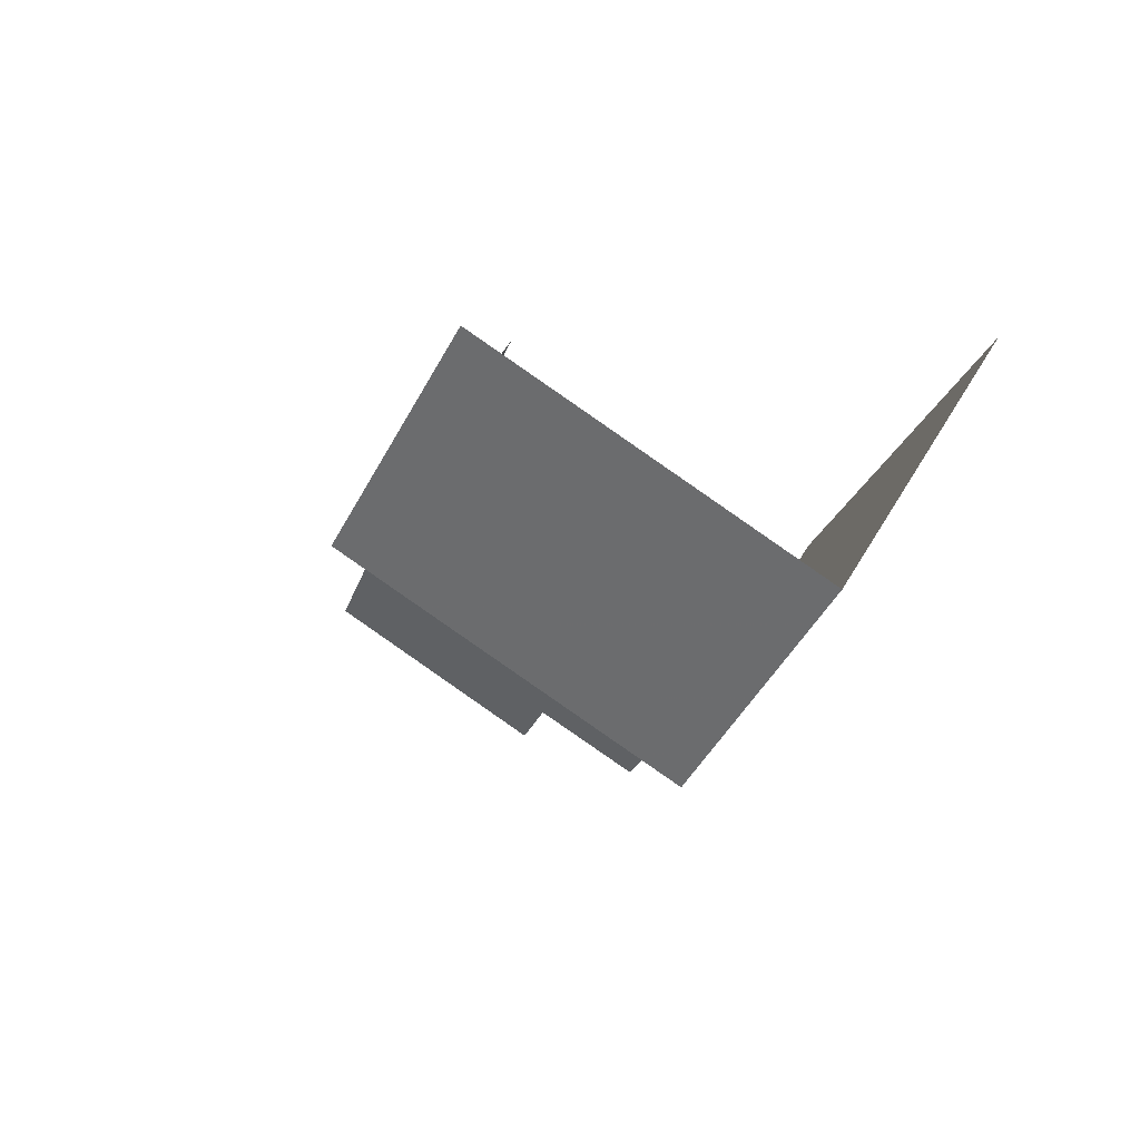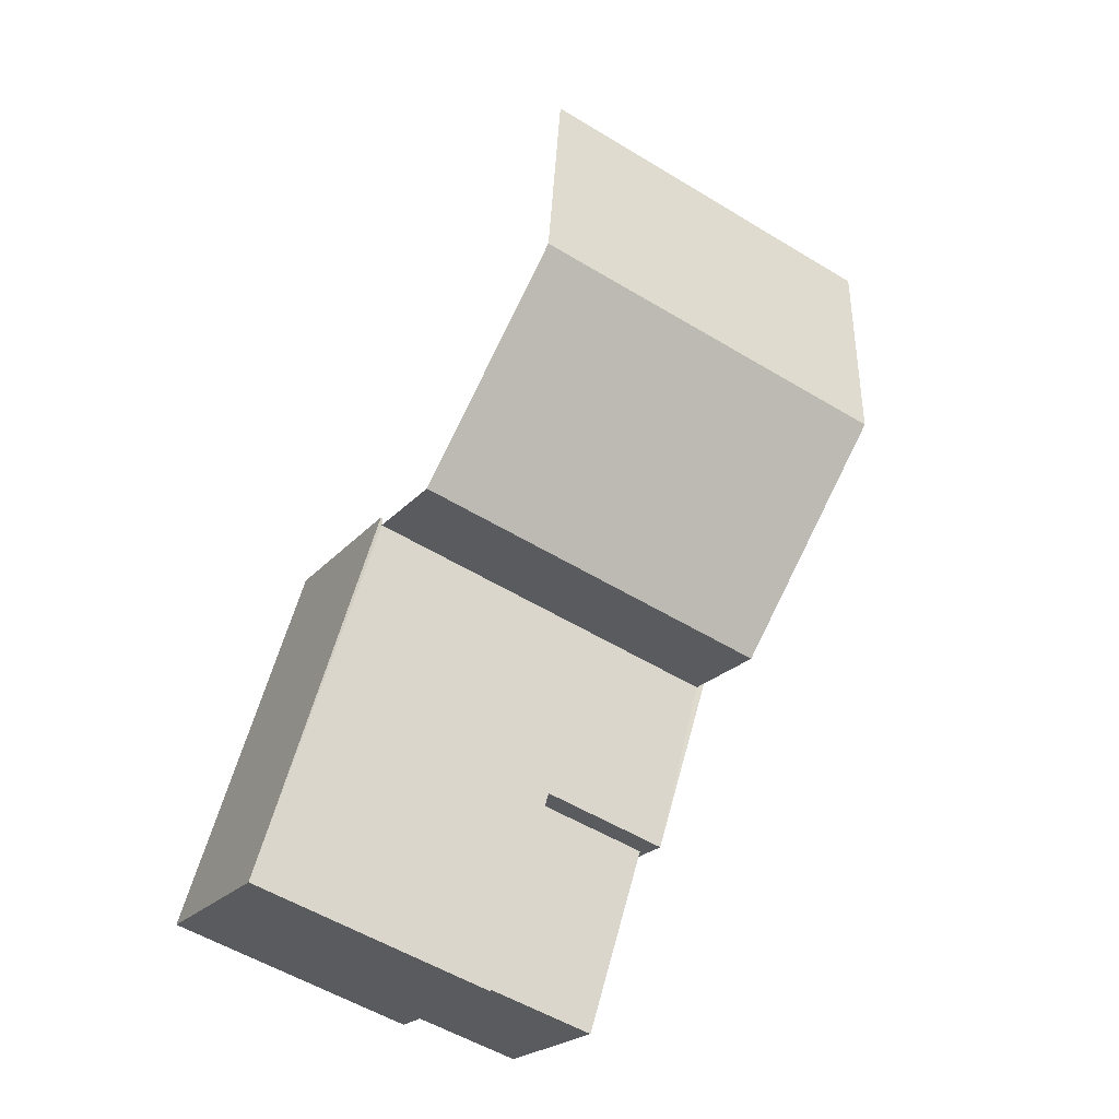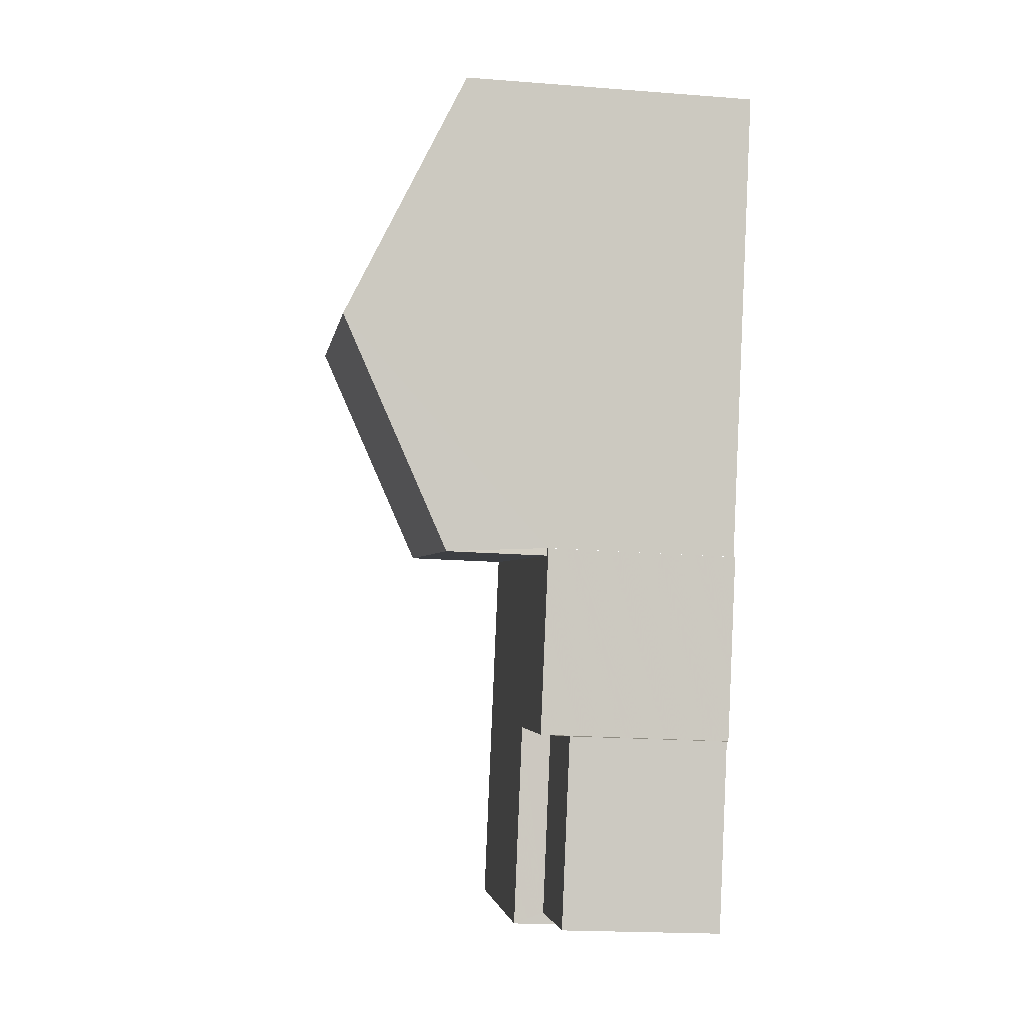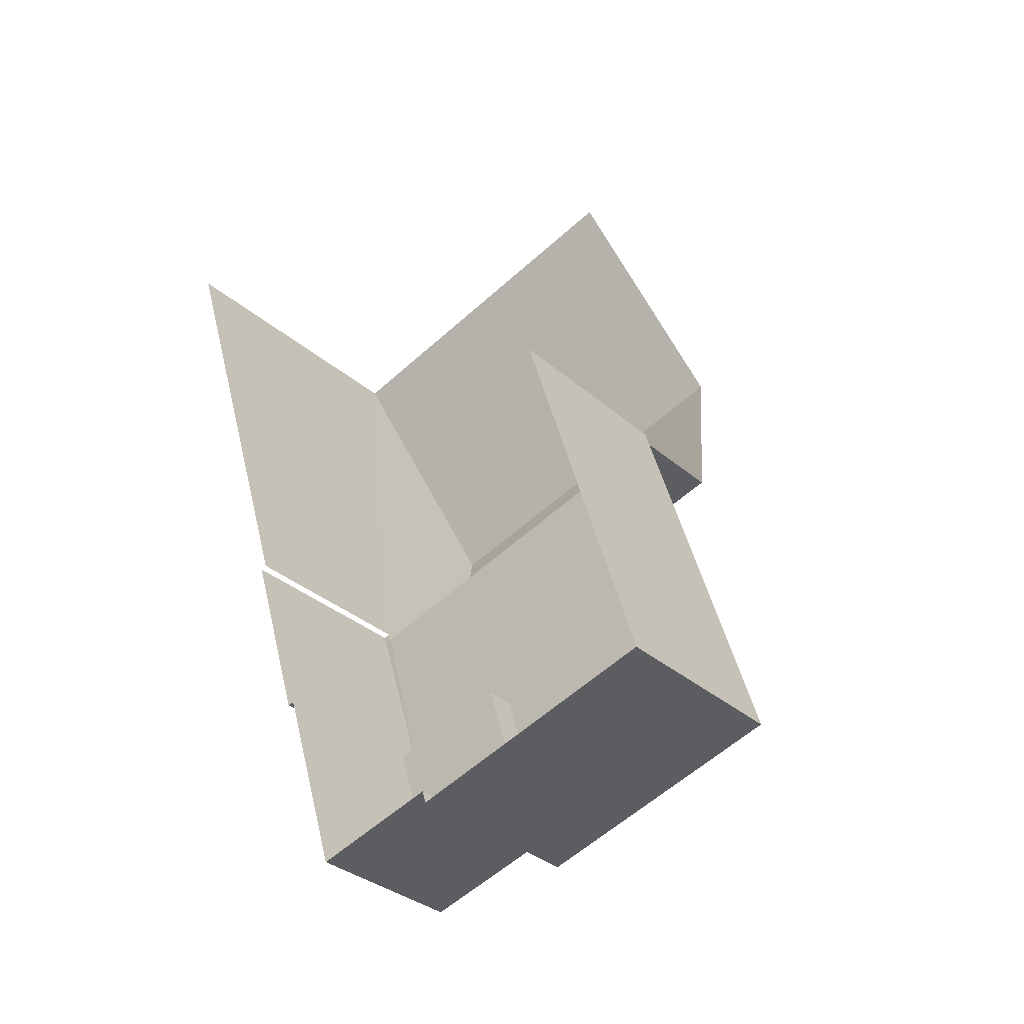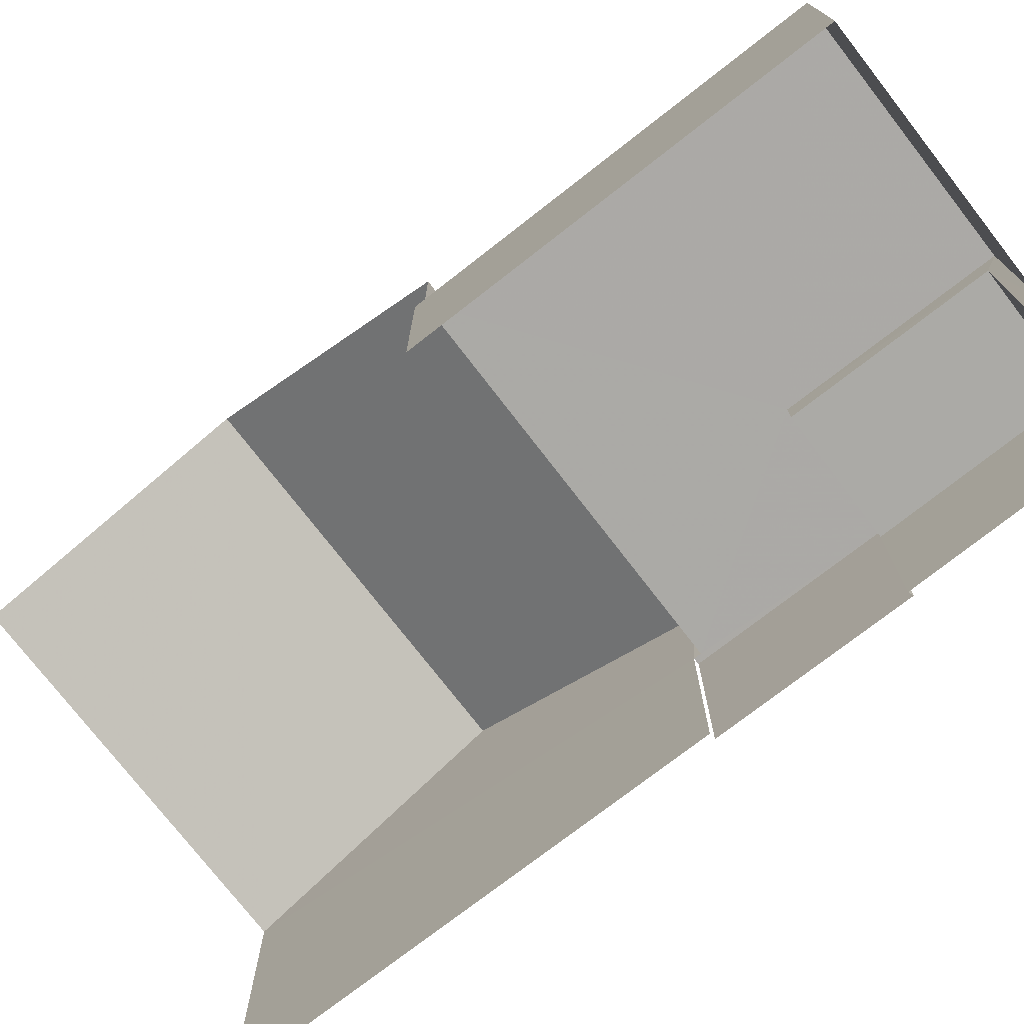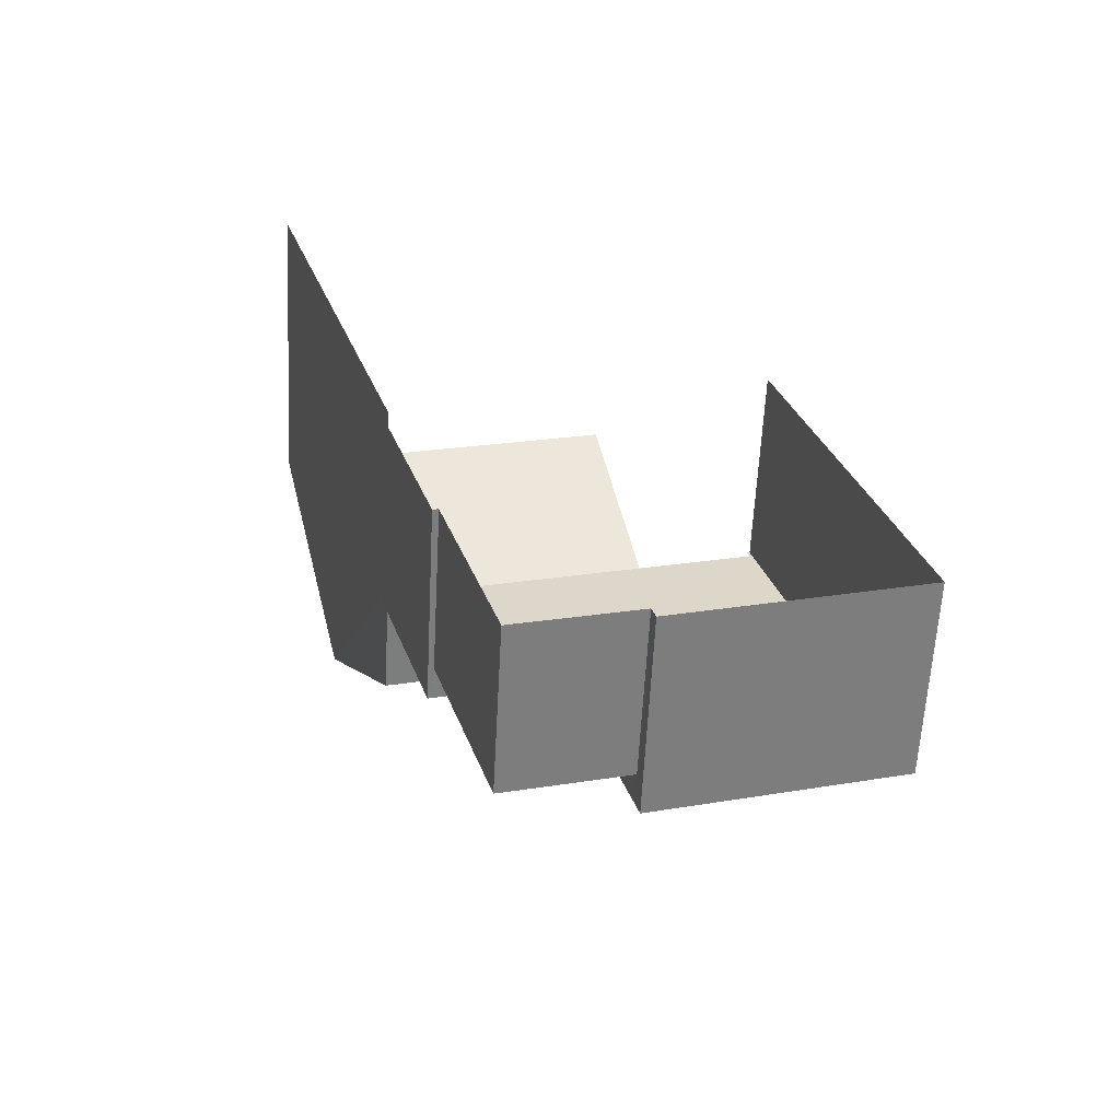
<metadata>
{"format":"obj","ext":"obj","renderer":"f3d","projection":"perspective","resolution":1024,"background":"white","views":[{"elev":58.5,"azim":30.6,"up":"+Y"},{"elev":-21.7,"azim":-28.1,"up":"+Y"},{"elev":-19.8,"azim":81.8,"up":"+Y"},{"elev":-32.5,"azim":-140.3,"up":"+Y"},{"elev":-75.7,"azim":-69.5,"up":"+Z"},{"elev":-60.1,"azim":177.0,"up":"+Y"}]}
</metadata>
<code>
v -2.259e+05 -1.278e+05 12.01
v -2.259e+05 -1.278e+05 12.01
v -2.259e+05 -1.279e+05 12.01
v -2.259e+05 -1.279e+05 12.01
v -2.259e+05 -1.279e+05 12.01
v -2.259e+05 -1.279e+05 12.01
v -2.259e+05 -1.279e+05 12.01
v -2.259e+05 -1.279e+05 12.01
v -2.259e+05 -1.279e+05 12.01
v -2.259e+05 -1.279e+05 12.01
v -2.259e+05 -1.279e+05 12.01
v -2.259e+05 -1.279e+05 12.01
v -2.259e+05 -1.279e+05 16.74
v -2.259e+05 -1.279e+05 16.74
v -2.259e+05 -1.278e+05 18.57
v -2.259e+05 -1.278e+05 18.57
v -2.259e+05 -1.279e+05 15.1
v -2.259e+05 -1.279e+05 15.1
v -2.259e+05 -1.279e+05 15.1
v -2.259e+05 -1.279e+05 15.1
v -2.259e+05 -1.279e+05 15.1
v -2.259e+05 -1.279e+05 15.1
v -2.259e+05 -1.279e+05 15.1
v -2.259e+05 -1.279e+05 15.1
v -2.259e+05 -1.279e+05 15.1
v -2.259e+05 -1.279e+05 15.1
v -2.259e+05 -1.278e+05 16.74
v -2.259e+05 -1.278e+05 16.74
v -2.259e+05 -1.279e+05 14.61
v -2.259e+05 -1.279e+05 14.61
v -2.259e+05 -1.279e+05 14.61
v -2.259e+05 -1.279e+05 14.61
f 1 2 3
f 3 4 5
f 6 7 8
f 2 7 3
f 6 8 9
f 4 10 11
f 12 10 6
f 10 4 3
f 3 7 6
f 10 3 6
f 7 24 8
f 7 26 24
f 27 2 1
f 28 27 1
f 1 3 22
f 28 1 22
f 28 22 16
f 22 17 13
f 22 13 16
f 22 5 18
f 22 3 5
f 13 14 15
f 16 13 15
f 17 18 19
f 19 20 21
f 17 22 18
f 23 24 25
f 23 25 21
f 25 24 26
f 21 25 17
f 21 17 19
f 27 28 16
f 15 27 16
f 29 30 31
f 29 32 30
f 6 9 29
f 9 23 29
f 29 21 32
f 29 23 21
f 19 4 11
f 20 19 11
f 18 5 4
f 19 18 4
f 7 2 26
f 14 25 26
f 14 26 15
f 26 2 27
f 26 27 15
f 11 30 20
f 20 30 21
f 11 10 30
f 21 30 32
f 17 14 13
f 17 25 14
f 24 9 8
f 24 23 9
f 29 31 12
f 6 29 12
f 30 12 31
f 30 10 12

</code>
